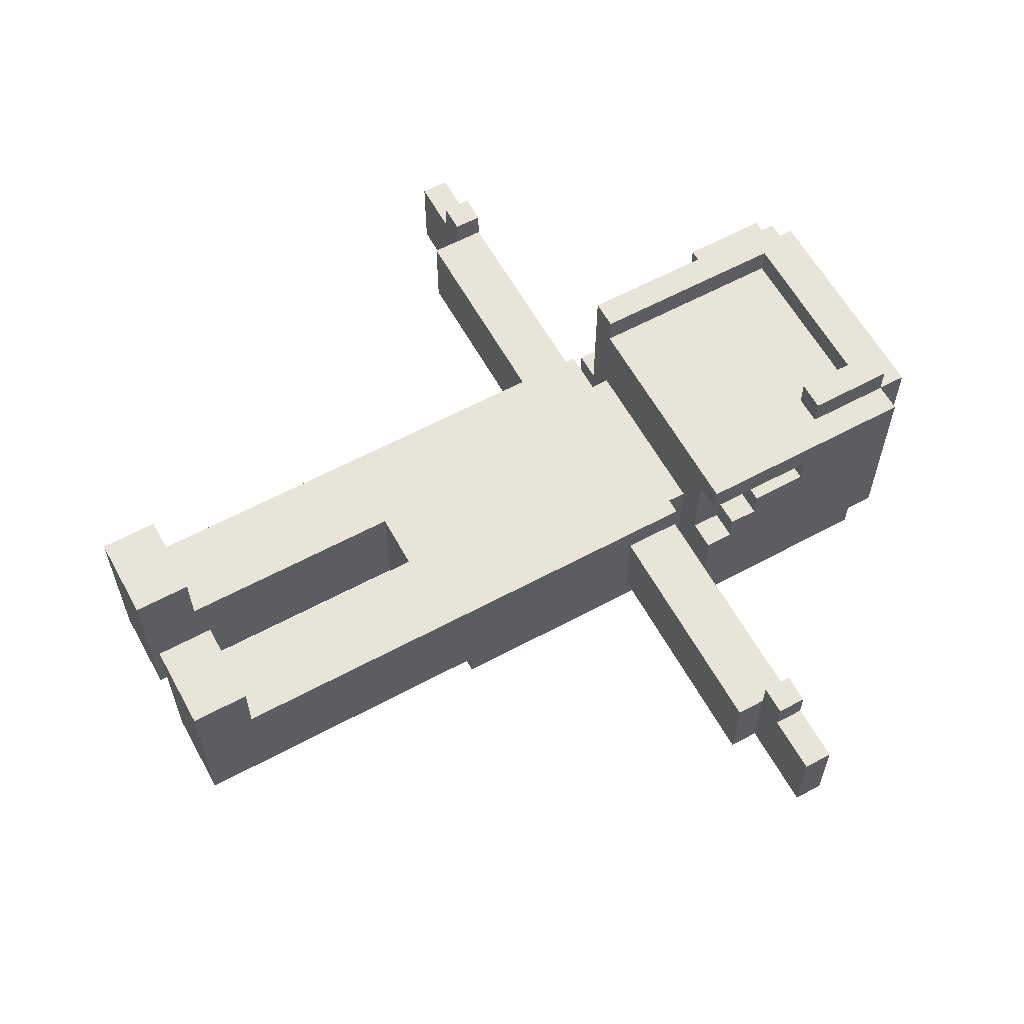
<metadata>
{"format":"obj","ext":"obj","renderer":"f3d","projection":"perspective","resolution":1024,"background":"white","views":[{"elev":60.6,"azim":61.2,"up":"+Z"}]}
</metadata>
<code>
o
v -1.5 1.9 0
v -1.5 1.9 -0.3
v -1.5 2 0
v -1.5 2 -0.3
v -1.3 1.9 0.1
v -1.3 1.9 0
v -1.3 2 0.1
v -1.3 2 0
v -1.2 1.8 0
v -1.2 1.8 -0.3
v -1.2 1.9 0
v -1.2 1.9 -0.3
v -0.5 2.1 -0.1
v -0.5 2.1 -0.5
v -0.5 2.2 0
v -0.5 2.2 -0.1
v -0.5 2.3 0.1
v -0.5 2.3 0
v -0.5 2.3 -0.1
v -0.5 2.3 -0.2
v -0.5 2.5 0.2
v -0.5 2.5 0.1
v -0.5 2.6 0.3
v -0.5 2.6 0.2
v -0.5 2.6 -0.1
v -0.5 2.6 -0.2
v -0.5 2.8 -0.4
v -0.5 2.8 -0.5
v -0.5 2.9 0.3
v -0.5 2.9 -0.4
v -0.4 0 0.3
v -0.4 0 -0.3
v -0.4 0.1 0.3
v -0.4 0.1 -0.3
v -0.4 0.2 0.3
v -0.4 0.2 0.1
v -0.4 0.2 -0.3
v -0.4 1.1 0.1
v -0.4 1.1 -0.3
v -0.4 1.1 -0.4
v -0.4 1.8 0
v -0.4 1.8 -0.3
v -0.4 1.9 -0.5
v -0.4 1.9 -0.6
v -0.4 2 0.1
v -0.4 2 0
v -0.4 2 -0.3
v -0.4 2 -0.4
v -0.4 2.1 0.4
v -0.4 2.1 0.3
v -0.4 2.1 -0.1
v -0.4 2.1 -0.5
v -0.4 2.2 0
v -0.4 2.2 -0.1
v -0.4 2.3 0.1
v -0.4 2.3 0
v -0.4 2.5 0.2
v -0.4 2.5 0.1
v -0.4 2.6 0.3
v -0.4 2.6 0.2
v -0.4 2.8 -0.4
v -0.4 2.8 -0.5
v -0.4 2.8 -0.6
v -0.4 2.9 0.4
v -0.4 2.9 0.3
v -0.4 2.9 -0.4
v -0.4 2.9 -0.5
v -0.4 3 0.3
v -0.4 3 -0.4
v -0.3 1.8 -0.5
v -0.3 1.8 -0.6
v -0.3 1.9 -0.5
v -0.3 1.9 -0.6
v -0.3 2 0
v -0.3 2 -0.3
v -0.3 2.1 0
v -0.3 2.1 -0.3
v -0.3 2.8 -0.5
v -0.3 2.8 -0.6
v -0.3 2.9 -0.4
v -0.3 2.9 -0.5
v -0.3 2.9 -0.6
v -0.3 3 -0.4
v -0.3 3 -0.5
v -0.2 1.7 -0.5
v -0.2 1.7 -0.6
v -0.2 1.8 -0.5
v -0.2 1.8 -0.6
v -0.1 1.6 -0.5
v -0.1 1.6 -0.6
v -0.1 1.7 -0.5
v -0.1 1.7 -0.6
v 0.1 0 0.3
v 0.1 0 -0.3
v 0.1 0.1 0.3
v 0.1 0.1 -0.3
v 0.1 0.2 0.3
v 0.1 0.2 0.1
v 0.1 0.2 -0.3
v 0.1 1 0.1
v 0.1 1 -0.3
v 0.3 2.6 0.4
v 0.3 2.6 0.3
v 0.3 2.8 0.4
v 0.3 2.8 0.3
v 1.2 1.9 0.1
v 1.2 1.9 0
v 1.2 2 0.1
v 1.2 2 0
v -1.2 1.9 0.1
v -1.2 1.9 0
v -1.2 2 0.1
v -1.2 2 0
v -0.3 2.1 0.4
v -0.3 2.1 0.3
v -0.3 2.4 0.3
v -0.3 2.6 0.3
v -0.3 2.8 0.4
v -0.3 2.8 0.3
v -0.1 0 0.3
v -0.1 0 -0.3
v -0.1 0.1 0.3
v -0.1 0.1 -0.3
v -0.1 0.2 0.3
v -0.1 0.2 0.1
v -0.1 0.2 -0.3
v -0.1 1 0.1
v -0.1 1 -0.3
v 0.1 1.6 -0.5
v 0.1 1.6 -0.6
v 0.1 1.7 -0.5
v 0.1 1.7 -0.6
v 0.2 1.7 -0.5
v 0.2 1.7 -0.6
v 0.2 1.8 -0.5
v 0.2 1.8 -0.6
v 0.3 1.8 -0.5
v 0.3 1.8 -0.6
v 0.3 1.9 -0.5
v 0.3 1.9 -0.6
v 0.3 2 0
v 0.3 2 -0.3
v 0.3 2.1 0
v 0.3 2.1 -0.3
v 0.3 2.8 -0.5
v 0.3 2.8 -0.6
v 0.3 2.9 -0.4
v 0.3 2.9 -0.5
v 0.3 2.9 -0.6
v 0.3 3 -0.4
v 0.3 3 -0.5
v 0.4 0 0.3
v 0.4 0 -0.3
v 0.4 0.1 0.3
v 0.4 0.1 -0.3
v 0.4 0.2 0.3
v 0.4 0.2 0.1
v 0.4 0.2 -0.3
v 0.4 1.1 0.1
v 0.4 1.1 -0.3
v 0.4 1.1 -0.4
v 0.4 1.8 0
v 0.4 1.8 -0.3
v 0.4 1.9 -0.5
v 0.4 1.9 -0.6
v 0.4 2 0.1
v 0.4 2 0
v 0.4 2 -0.3
v 0.4 2 -0.4
v 0.4 2.1 0.2
v 0.4 2.1 -0.1
v 0.4 2.1 -0.5
v 0.4 2.2 0
v 0.4 2.2 -0.1
v 0.4 2.3 0.1
v 0.4 2.3 0
v 0.4 2.5 0.2
v 0.4 2.5 0.1
v 0.4 2.6 0.4
v 0.4 2.6 0.3
v 0.4 2.8 -0.4
v 0.4 2.8 -0.5
v 0.4 2.8 -0.6
v 0.4 2.9 0.4
v 0.4 2.9 0.3
v 0.4 2.9 -0.4
v 0.4 2.9 -0.5
v 0.4 3 0.3
v 0.4 3 -0.4
v 0.5 2.1 0.3
v 0.5 2.1 0.2
v 0.5 2.1 -0.1
v 0.5 2.1 -0.5
v 0.5 2.2 0
v 0.5 2.2 -0.1
v 0.5 2.3 0.1
v 0.5 2.3 0
v 0.5 2.3 -0.1
v 0.5 2.3 -0.2
v 0.5 2.5 0.2
v 0.5 2.5 0.1
v 0.5 2.6 -0.1
v 0.5 2.6 -0.2
v 0.5 2.8 -0.4
v 0.5 2.8 -0.5
v 0.5 2.9 0.3
v 0.5 2.9 -0.4
v 1.2 1.8 0
v 1.2 1.8 -0.3
v 1.2 1.9 0
v 1.2 1.9 -0.3
v 1.3 1.9 0.1
v 1.3 1.9 0
v 1.3 2 0.1
v 1.3 2 0
v 1.5 1.9 0
v 1.5 1.9 -0.3
v 1.5 2 0
v 1.5 2 -0.3
v -0.4 2.1 0.4
v -0.4 2.9 0.4
v -0.3 2.1 0.4
v -0.3 2.8 0.4
v 0.3 2.6 0.4
v 0.3 2.8 0.4
v 0.4 2.6 0.4
v 0.4 2.9 0.4
v -0.5 2.6 0.3
v -0.5 2.9 0.3
v -0.4 0 0.3
v -0.4 0.1 0.3
v -0.4 0.2 0.3
v -0.4 2.6 0.3
v -0.4 2.9 0.3
v -0.4 3 0.3
v -0.3 2.1 0.3
v -0.3 2.4 0.3
v -0.3 2.6 0.3
v -0.3 2.8 0.3
v -0.1 0 0.3
v -0.1 0.1 0.3
v -0.1 0.2 0.3
v -0.1 2.4 0.3
v -0.1 2.6 0.3
v 0.1 0 0.3
v 0.1 0.1 0.3
v 0.1 0.2 0.3
v 0.1 2.4 0.3
v 0.1 2.6 0.3
v 0.3 2.4 0.3
v 0.3 2.6 0.3
v 0.3 2.8 0.3
v 0.4 0 0.3
v 0.4 0.1 0.3
v 0.4 0.2 0.3
v 0.4 2.1 0.3
v 0.4 2.6 0.3
v 0.4 2.9 0.3
v 0.4 3 0.3
v 0.5 2.1 0.3
v 0.5 2.9 0.3
v -0.5 2.5 0.2
v -0.5 2.6 0.2
v -0.4 2.5 0.2
v -0.4 2.6 0.2
v -1.3 1.9 0.1
v -1.3 2 0.1
v -1.2 1.9 0.1
v -1.2 2 0.1
v -0.5 2.3 0.1
v -0.5 2.5 0.1
v -0.4 0.2 0.1
v -0.4 1.1 0.1
v -0.4 2 0.1
v -0.4 2.3 0.1
v -0.4 2.5 0.1
v -0.1 0.2 0.1
v -0.1 1 0.1
v 0.1 0.2 0.1
v 0.1 1 0.1
v 0.4 0.2 0.1
v 0.4 1.1 0.1
v 0.4 2 0.1
v 0.4 2.3 0.1
v 0.4 2.5 0.1
v 0.5 2.3 0.1
v 0.5 2.5 0.1
v 1.2 1.9 0.1
v 1.2 2 0.1
v 1.3 1.9 0.1
v 1.3 2 0.1
v -1.5 1.9 0
v -1.5 2 0
v -1.3 1.9 0
v -1.3 2 0
v -1.2 1.8 0
v -1.2 1.9 0
v -1.2 2 0
v -0.5 2.2 0
v -0.5 2.3 0
v -0.4 1.8 0
v -0.4 2 0
v -0.4 2.2 0
v -0.4 2.3 0
v -0.3 2 0
v -0.3 2.1 0
v 0.3 2 0
v 0.3 2.1 0
v 0.4 1.8 0
v 0.4 2 0
v 0.4 2.2 0
v 0.4 2.3 0
v 0.5 2.2 0
v 0.5 2.3 0
v 1.2 1.8 0
v 1.2 1.9 0
v 1.2 2 0
v 1.3 1.9 0
v 1.3 2 0
v 1.5 1.9 0
v 1.5 2 0
v -0.5 2.1 -0.1
v -0.5 2.2 -0.1
v -0.4 2.1 -0.1
v -0.4 2.2 -0.1
v 0.4 2.1 -0.1
v 0.4 2.2 -0.1
v 0.5 2.1 -0.1
v 0.5 2.2 -0.1
v -0.4 1.9 -0.5
v -0.4 2.1 -0.5
v -0.3 1.8 -0.5
v -0.3 1.9 -0.5
v -0.2 1.7 -0.5
v -0.2 1.8 -0.5
v -0.1 1.6 -0.5
v -0.1 1.7 -0.5
v 0.1 1.6 -0.5
v 0.1 1.7 -0.5
v 0.2 1.7 -0.5
v 0.2 1.8 -0.5
v 0.3 1.8 -0.5
v 0.3 1.9 -0.5
v 0.4 1.9 -0.5
v 0.4 2.1 -0.5
v 0.4 2.1 0.2
v 0.4 2.5 0.2
v 0.5 2.1 0.2
v 0.5 2.5 0.2
v -1.5 1.9 -0.3
v -1.5 2 -0.3
v -1.2 1.8 -0.3
v -1.2 1.9 -0.3
v -1.2 2 -0.3
v -0.4 0 -0.3
v -0.4 0.1 -0.3
v -0.4 0.2 -0.3
v -0.4 1.1 -0.3
v -0.4 1.8 -0.3
v -0.4 2 -0.3
v -0.3 2 -0.3
v -0.3 2.1 -0.3
v -0.1 0 -0.3
v -0.1 0.1 -0.3
v -0.1 0.2 -0.3
v -0.1 1 -0.3
v 0.1 0 -0.3
v 0.1 0.1 -0.3
v 0.1 0.2 -0.3
v 0.1 1 -0.3
v 0.3 2 -0.3
v 0.3 2.1 -0.3
v 0.4 0 -0.3
v 0.4 0.1 -0.3
v 0.4 0.2 -0.3
v 0.4 1.1 -0.3
v 0.4 1.8 -0.3
v 0.4 2 -0.3
v 1.2 1.8 -0.3
v 1.2 1.9 -0.3
v 1.2 2 -0.3
v 1.5 1.9 -0.3
v 1.5 2 -0.3
v -0.5 2.8 -0.4
v -0.5 2.9 -0.4
v -0.4 1.1 -0.4
v -0.4 2 -0.4
v -0.4 2.8 -0.4
v -0.4 2.9 -0.4
v -0.4 3 -0.4
v -0.3 2.9 -0.4
v -0.3 3 -0.4
v 0.3 2.9 -0.4
v 0.3 3 -0.4
v 0.4 1.1 -0.4
v 0.4 2 -0.4
v 0.4 2.8 -0.4
v 0.4 2.9 -0.4
v 0.4 3 -0.4
v 0.5 2.8 -0.4
v 0.5 2.9 -0.4
v -0.5 2.1 -0.5
v -0.5 2.8 -0.5
v -0.4 2.1 -0.5
v -0.4 2.8 -0.5
v -0.4 2.9 -0.5
v -0.3 2.8 -0.5
v -0.3 2.9 -0.5
v -0.3 3 -0.5
v 0.3 2.8 -0.5
v 0.3 2.9 -0.5
v 0.3 3 -0.5
v 0.4 2.1 -0.5
v 0.4 2.8 -0.5
v 0.4 2.9 -0.5
v 0.5 2.1 -0.5
v 0.5 2.8 -0.5
v -0.4 1.9 -0.6
v -0.4 2.8 -0.6
v -0.3 1.8 -0.6
v -0.3 1.9 -0.6
v -0.3 2.8 -0.6
v -0.3 2.9 -0.6
v -0.2 1.7 -0.6
v -0.2 1.8 -0.6
v -0.1 1.6 -0.6
v -0.1 1.7 -0.6
v 0.1 1.6 -0.6
v 0.1 1.7 -0.6
v 0.2 1.7 -0.6
v 0.2 1.8 -0.6
v 0.3 1.8 -0.6
v 0.3 1.9 -0.6
v 0.3 2.8 -0.6
v 0.3 2.9 -0.6
v 0.4 1.9 -0.6
v 0.4 2.8 -0.6
v -0.4 0 0.3
v -0.1 0 0.3
v 0.1 0 0.3
v 0.4 0 0.3
v -0.3 0 0.2
v -0.2 0 0.2
v 0.2 0 0.2
v 0.3 0 0.2
v -0.3 0 -0.2
v -0.2 0 -0.2
v 0.2 0 -0.2
v 0.3 0 -0.2
v -0.4 0 -0.3
v -0.1 0 -0.3
v 0.1 0 -0.3
v 0.4 0 -0.3
v -0.1 1 0.1
v 0.1 1 0.1
v -0.1 1 -0.3
v 0.1 1 -0.3
v -0.4 1.1 -0.3
v 0.4 1.1 -0.3
v -0.4 1.1 -0.4
v 0.4 1.1 -0.4
v -0.1 1.6 -0.5
v 0.1 1.6 -0.5
v -0.1 1.6 -0.6
v 0.1 1.6 -0.6
v -0.2 1.7 -0.5
v -0.1 1.7 -0.5
v 0.1 1.7 -0.5
v 0.2 1.7 -0.5
v -0.2 1.7 -0.6
v -0.1 1.7 -0.6
v 0.1 1.7 -0.6
v 0.2 1.7 -0.6
v -1.2 1.8 0
v -0.4 1.8 0
v 0.4 1.8 0
v 1.2 1.8 0
v -1.2 1.8 -0.3
v -0.4 1.8 -0.3
v 0.4 1.8 -0.3
v 1.2 1.8 -0.3
v -0.3 1.8 -0.5
v -0.2 1.8 -0.5
v 0.2 1.8 -0.5
v 0.3 1.8 -0.5
v -0.3 1.8 -0.6
v -0.2 1.8 -0.6
v 0.2 1.8 -0.6
v 0.3 1.8 -0.6
v -1.3 1.9 0.1
v -1.2 1.9 0.1
v 1.2 1.9 0.1
v 1.3 1.9 0.1
v -1.5 1.9 0
v -1.3 1.9 0
v -1.2 1.9 0
v 1.2 1.9 0
v 1.3 1.9 0
v 1.5 1.9 0
v -1.5 1.9 -0.3
v -1.2 1.9 -0.3
v 1.2 1.9 -0.3
v 1.5 1.9 -0.3
v -0.4 1.9 -0.5
v -0.3 1.9 -0.5
v 0.3 1.9 -0.5
v 0.4 1.9 -0.5
v -0.4 1.9 -0.6
v -0.3 1.9 -0.6
v 0.3 1.9 -0.6
v 0.4 1.9 -0.6
v -0.4 2.1 0.4
v -0.3 2.1 0.4
v -0.4 2.1 0.3
v -0.3 2.1 0.3
v 0.4 2.1 0.3
v 0.5 2.1 0.3
v 0.4 2.1 0.2
v 0.5 2.1 0.2
v -0.3 2.1 0
v 0.3 2.1 0
v -0.5 2.1 -0.1
v -0.4 2.1 -0.1
v 0.4 2.1 -0.1
v 0.5 2.1 -0.1
v -0.3 2.1 -0.3
v 0.3 2.1 -0.3
v -0.5 2.1 -0.5
v -0.4 2.1 -0.5
v 0.4 2.1 -0.5
v 0.5 2.1 -0.5
v -0.5 2.2 0
v -0.4 2.2 0
v 0.4 2.2 0
v 0.5 2.2 0
v -0.5 2.2 -0.1
v -0.4 2.2 -0.1
v 0.4 2.2 -0.1
v 0.5 2.2 -0.1
v -0.5 2.3 0.1
v -0.4 2.3 0.1
v 0.4 2.3 0.1
v 0.5 2.3 0.1
v -0.5 2.3 0
v -0.4 2.3 0
v 0.4 2.3 0
v 0.5 2.3 0
v -0.5 2.5 0.2
v -0.4 2.5 0.2
v 0.4 2.5 0.2
v 0.5 2.5 0.2
v -0.5 2.5 0.1
v -0.4 2.5 0.1
v 0.4 2.5 0.1
v 0.5 2.5 0.1
v 0.3 2.6 0.4
v 0.4 2.6 0.4
v -0.5 2.6 0.3
v -0.4 2.6 0.3
v 0.3 2.6 0.3
v 0.4 2.6 0.3
v -0.5 2.6 0.2
v -0.4 2.6 0.2
v -0.3 2.8 0.4
v 0.3 2.8 0.4
v -0.3 2.8 0.3
v 0.3 2.8 0.3
v -0.4 0.2 0.3
v -0.1 0.2 0.3
v 0.1 0.2 0.3
v 0.4 0.2 0.3
v -0.4 0.2 0.1
v -0.1 0.2 0.1
v 0.1 0.2 0.1
v 0.4 0.2 0.1
v -1.3 2 0.1
v -1.2 2 0.1
v -0.4 2 0.1
v 0.4 2 0.1
v 1.2 2 0.1
v 1.3 2 0.1
v -1.5 2 0
v -1.3 2 0
v -1.2 2 0
v -0.4 2 0
v -0.3 2 0
v 0.3 2 0
v 0.4 2 0
v 1.2 2 0
v 1.3 2 0
v 1.5 2 0
v -1.5 2 -0.3
v -1.2 2 -0.3
v -0.4 2 -0.3
v -0.3 2 -0.3
v 0.3 2 -0.3
v 0.4 2 -0.3
v 1.2 2 -0.3
v 1.5 2 -0.3
v -0.4 2 -0.4
v 0.4 2 -0.4
v -0.5 2.8 -0.4
v -0.4 2.8 -0.4
v 0.4 2.8 -0.4
v 0.5 2.8 -0.4
v -0.5 2.8 -0.5
v -0.4 2.8 -0.5
v -0.3 2.8 -0.5
v 0.3 2.8 -0.5
v 0.4 2.8 -0.5
v 0.5 2.8 -0.5
v -0.4 2.8 -0.6
v -0.3 2.8 -0.6
v 0.3 2.8 -0.6
v 0.4 2.8 -0.6
v -0.4 2.9 0.4
v 0.4 2.9 0.4
v -0.5 2.9 0.3
v -0.4 2.9 0.3
v 0.4 2.9 0.3
v 0.5 2.9 0.3
v -0.5 2.9 -0.4
v -0.4 2.9 -0.4
v -0.3 2.9 -0.4
v 0.3 2.9 -0.4
v 0.4 2.9 -0.4
v 0.5 2.9 -0.4
v -0.4 2.9 -0.5
v -0.3 2.9 -0.5
v 0.3 2.9 -0.5
v 0.4 2.9 -0.5
v -0.3 2.9 -0.6
v 0.3 2.9 -0.6
v -0.4 3 0.3
v 0.4 3 0.3
v -0.4 3 -0.4
v -0.3 3 -0.4
v 0.3 3 -0.4
v 0.4 3 -0.4
v -0.3 3 -0.5
v 0.3 3 -0.5
f 3 2 1
f 4 2 3
f 7 6 5
f 8 6 7
f 11 10 9
f 12 10 11
f 16 14 13
f 18 16 15
f 19 14 16
f 19 16 18
f 20 14 19
f 22 18 17
f 22 19 18
f 24 22 21
f 25 20 19
f 25 19 22
f 25 22 24
f 26 14 20
f 26 20 25
f 27 25 24
f 27 14 26
f 27 26 25
f 27 24 23
f 28 14 27
f 29 27 23
f 30 27 29
f 33 32 31
f 34 32 33
f 35 34 33
f 36 34 35
f 37 34 36
f 38 37 36
f 39 37 38
f 41 39 38
f 41 40 39
f 42 40 41
f 45 41 38
f 46 41 45
f 47 40 42
f 48 40 47
f 52 44 43
f 53 51 50
f 54 51 53
f 55 53 50
f 56 53 55
f 57 55 50
f 58 55 57
f 59 50 49
f 59 57 50
f 60 57 59
f 62 44 52
f 63 44 62
f 64 59 49
f 65 59 64
f 66 62 61
f 67 62 66
f 68 66 65
f 69 66 68
f 72 71 70
f 73 71 72
f 76 75 74
f 77 75 76
f 81 79 78
f 82 79 81
f 83 81 80
f 84 81 83
f 87 86 85
f 88 86 87
f 91 90 89
f 92 90 91
f 95 94 93
f 96 94 95
f 97 96 95
f 98 96 97
f 99 96 98
f 100 99 98
f 101 99 100
f 104 103 102
f 105 103 104
f 108 107 106
f 109 107 108
f 110 111 112
f 112 111 113
f 114 115 116
f 114 116 117
f 114 117 118
f 118 117 119
f 120 121 122
f 122 121 123
f 122 123 124
f 124 123 125
f 125 123 126
f 125 126 127
f 127 126 128
f 129 130 131
f 131 130 132
f 133 134 135
f 135 134 136
f 137 138 139
f 139 138 140
f 141 142 143
f 143 142 144
f 145 146 148
f 148 146 149
f 147 148 150
f 150 148 151
f 152 153 154
f 154 153 155
f 154 155 156
f 156 155 157
f 157 155 158
f 157 158 159
f 159 158 160
f 159 160 162
f 160 161 162
f 162 161 163
f 159 162 166
f 166 162 167
f 163 161 168
f 168 161 169
f 164 165 172
f 170 171 173
f 173 171 174
f 170 173 175
f 175 173 176
f 170 175 177
f 177 175 178
f 172 165 182
f 182 165 183
f 179 180 184
f 184 180 185
f 181 182 186
f 186 182 187
f 185 186 188
f 188 186 189
f 192 193 195
f 194 195 197
f 195 193 198
f 197 195 198
f 198 193 199
f 190 191 200
f 196 197 201
f 197 198 201
f 198 199 202
f 200 201 202
f 201 198 202
f 199 193 203
f 202 199 203
f 202 203 204
f 203 193 204
f 204 193 205
f 200 202 206
f 190 200 206
f 202 204 206
f 206 204 207
f 208 209 210
f 210 209 211
f 212 213 214
f 214 213 215
f 216 217 218
f 218 217 219
f 222 221 220
f 223 221 222
f 225 221 223
f 226 225 224
f 227 221 225
f 227 225 226
f 233 229 228
f 234 229 233
f 240 231 230
f 241 232 231
f 241 231 240
f 242 232 241
f 243 237 236
f 243 238 237
f 244 239 238
f 244 238 243
f 248 243 236
f 248 244 243
f 249 239 244
f 249 244 248
f 250 248 236
f 250 249 248
f 251 239 249
f 251 249 250
f 252 239 251
f 253 246 245
f 254 247 246
f 254 246 253
f 255 247 254
f 256 250 236
f 256 251 250
f 257 251 256
f 258 235 234
f 259 235 258
f 260 257 256
f 260 258 257
f 261 258 260
f 264 263 262
f 265 263 264
f 268 267 266
f 269 267 268
f 275 271 270
f 276 271 275
f 277 273 272
f 278 273 277
f 280 273 278
f 281 280 279
f 282 274 273
f 282 280 281
f 282 273 280
f 283 274 282
f 286 285 284
f 287 285 286
f 290 289 288
f 291 289 290
f 294 293 292
f 295 293 294
f 301 298 297
f 301 297 296
f 302 298 301
f 303 300 299
f 304 300 303
f 307 306 305
f 308 306 307
f 313 312 311
f 314 312 313
f 315 310 309
f 316 310 315
f 317 310 316
f 320 319 318
f 321 319 320
f 324 323 322
f 325 323 324
f 328 327 326
f 329 327 328
f 333 331 330
f 335 333 332
f 337 335 334
f 338 337 336
f 339 335 337
f 339 337 338
f 340 335 339
f 341 333 335
f 341 335 340
f 342 333 341
f 343 331 333
f 343 333 342
f 344 331 343
f 345 331 344
f 346 347 348
f 348 347 349
f 350 351 353
f 353 351 354
f 352 353 359
f 353 354 359
f 359 354 360
f 355 356 363
f 356 357 364
f 363 356 364
f 357 358 365
f 364 357 365
f 365 358 366
f 366 358 370
f 361 362 371
f 371 362 372
f 367 368 373
f 368 369 374
f 373 368 374
f 369 370 375
f 374 369 375
f 370 358 376
f 375 370 376
f 377 378 379
f 379 378 380
f 380 378 381
f 380 381 382
f 382 381 383
f 384 385 388
f 388 385 389
f 389 390 391
f 391 390 392
f 386 387 395
f 395 387 396
f 393 394 398
f 398 394 399
f 397 398 400
f 400 398 401
f 402 403 404
f 404 403 405
f 405 406 407
f 407 406 408
f 408 409 411
f 411 409 412
f 410 411 414
f 414 411 415
f 413 414 416
f 416 414 417
f 418 419 421
f 421 419 422
f 420 421 425
f 422 423 425
f 421 422 425
f 424 425 427
f 426 427 428
f 427 425 429
f 428 427 429
f 429 425 430
f 425 423 431
f 430 425 431
f 431 423 432
f 432 423 433
f 433 423 434
f 434 423 435
f 433 434 436
f 436 434 437
f 442 439 438
f 443 439 442
f 444 441 440
f 445 441 444
f 446 442 438
f 446 443 442
f 447 439 443
f 447 443 446
f 448 445 444
f 448 444 440
f 449 441 445
f 449 445 448
f 450 446 438
f 450 447 446
f 451 439 447
f 451 447 450
f 452 448 440
f 452 449 448
f 453 441 449
f 453 449 452
f 456 455 454
f 457 455 456
f 460 459 458
f 461 459 460
f 464 463 462
f 465 463 464
f 470 467 466
f 471 467 470
f 472 469 468
f 473 469 472
f 478 475 474
f 479 475 478
f 480 477 476
f 481 477 480
f 486 483 482
f 487 483 486
f 488 485 484
f 489 485 488
f 495 491 490
f 496 491 495
f 497 493 492
f 498 493 497
f 500 496 495
f 500 495 494
f 501 496 500
f 502 499 498
f 502 498 497
f 503 499 502
f 508 505 504
f 509 505 508
f 510 507 506
f 511 507 510
f 514 513 512
f 515 513 514
f 518 515 514
f 518 517 516
f 518 516 515
f 519 517 518
f 520 518 514
f 521 518 520
f 523 520 514
f 524 518 521
f 526 520 523
f 527 524 521
f 528 523 522
f 529 527 526
f 529 523 528
f 529 526 523
f 530 525 524
f 530 527 529
f 530 524 527
f 531 525 530
f 536 533 532
f 537 533 536
f 538 535 534
f 539 535 538
f 544 541 540
f 545 541 544
f 546 543 542
f 547 543 546
f 552 549 548
f 553 549 552
f 554 551 550
f 555 551 554
f 560 557 556
f 561 557 560
f 562 559 558
f 563 559 562
f 566 565 564
f 567 565 566
f 568 569 572
f 572 569 573
f 570 571 574
f 574 571 575
f 576 577 583
f 583 577 584
f 578 579 585
f 585 579 586
f 586 579 587
f 587 579 588
f 580 581 589
f 589 581 590
f 583 584 592
f 582 583 592
f 584 585 593
f 592 584 593
f 585 586 593
f 593 586 594
f 594 586 595
f 587 588 596
f 588 589 596
f 596 589 597
f 590 591 598
f 597 589 598
f 589 590 598
f 598 591 599
f 594 595 600
f 596 597 600
f 595 596 600
f 600 597 601
f 602 603 606
f 606 603 607
f 604 605 610
f 610 605 611
f 607 608 612
f 612 608 613
f 609 610 614
f 614 610 615
f 616 617 619
f 619 617 620
f 618 619 622
f 622 619 623
f 620 621 626
f 626 621 627
f 623 624 628
f 628 624 629
f 625 626 630
f 630 626 631
f 629 630 632
f 632 630 633
f 634 635 636
f 636 635 637
f 637 635 638
f 638 635 639
f 637 638 640
f 640 638 641

</code>
